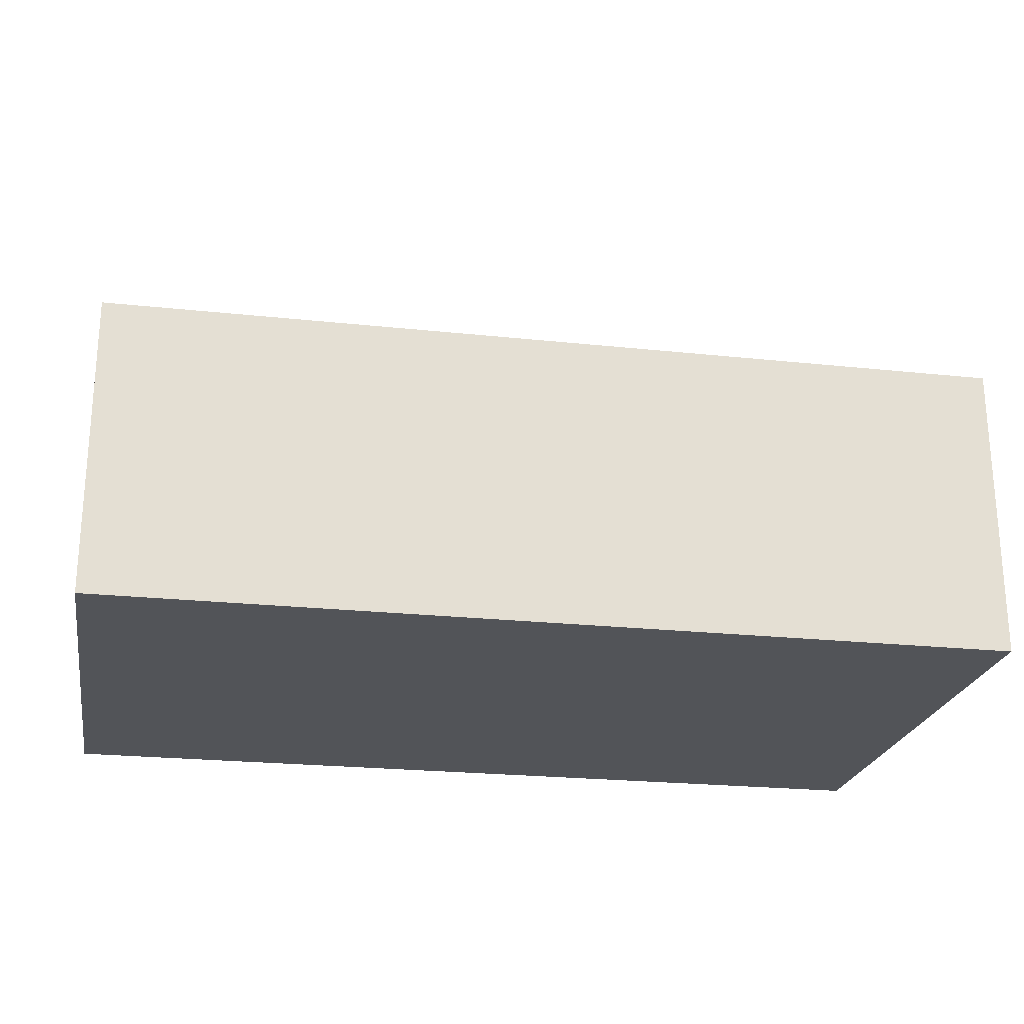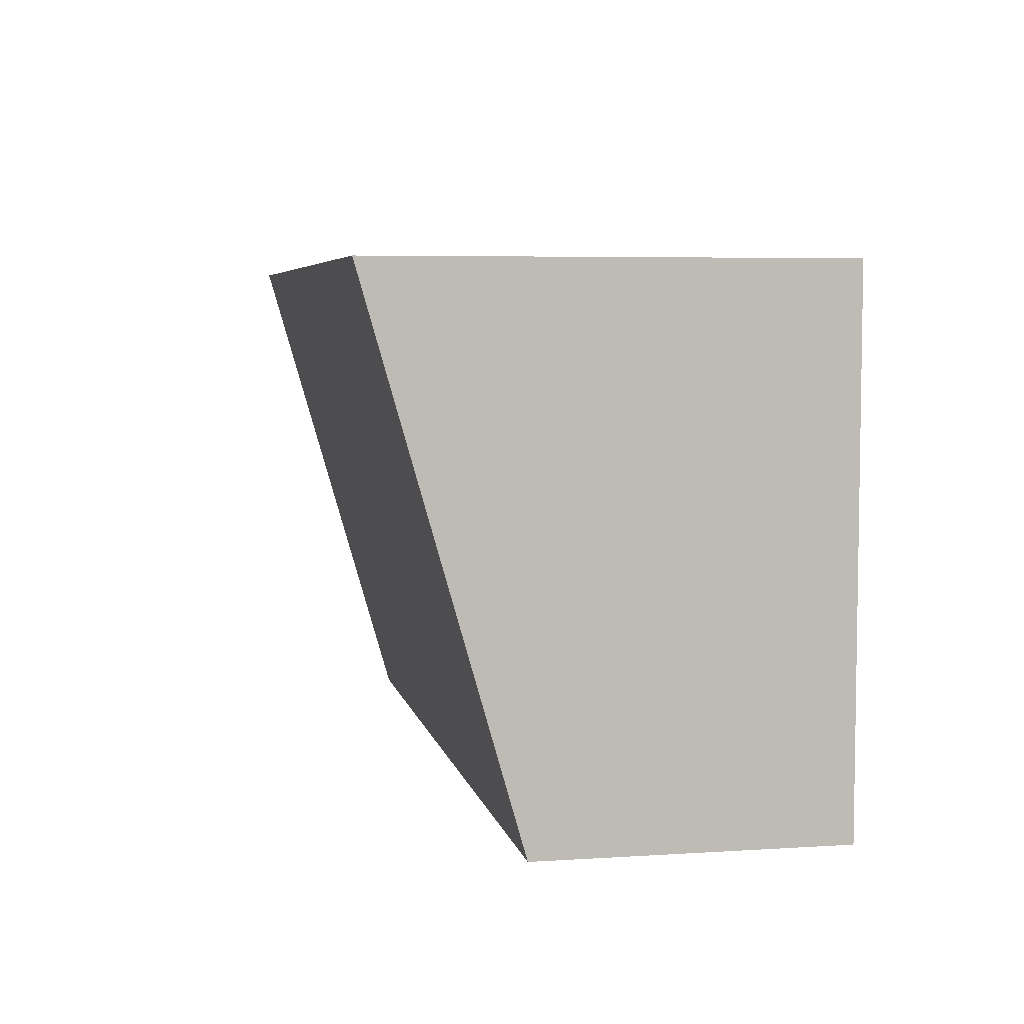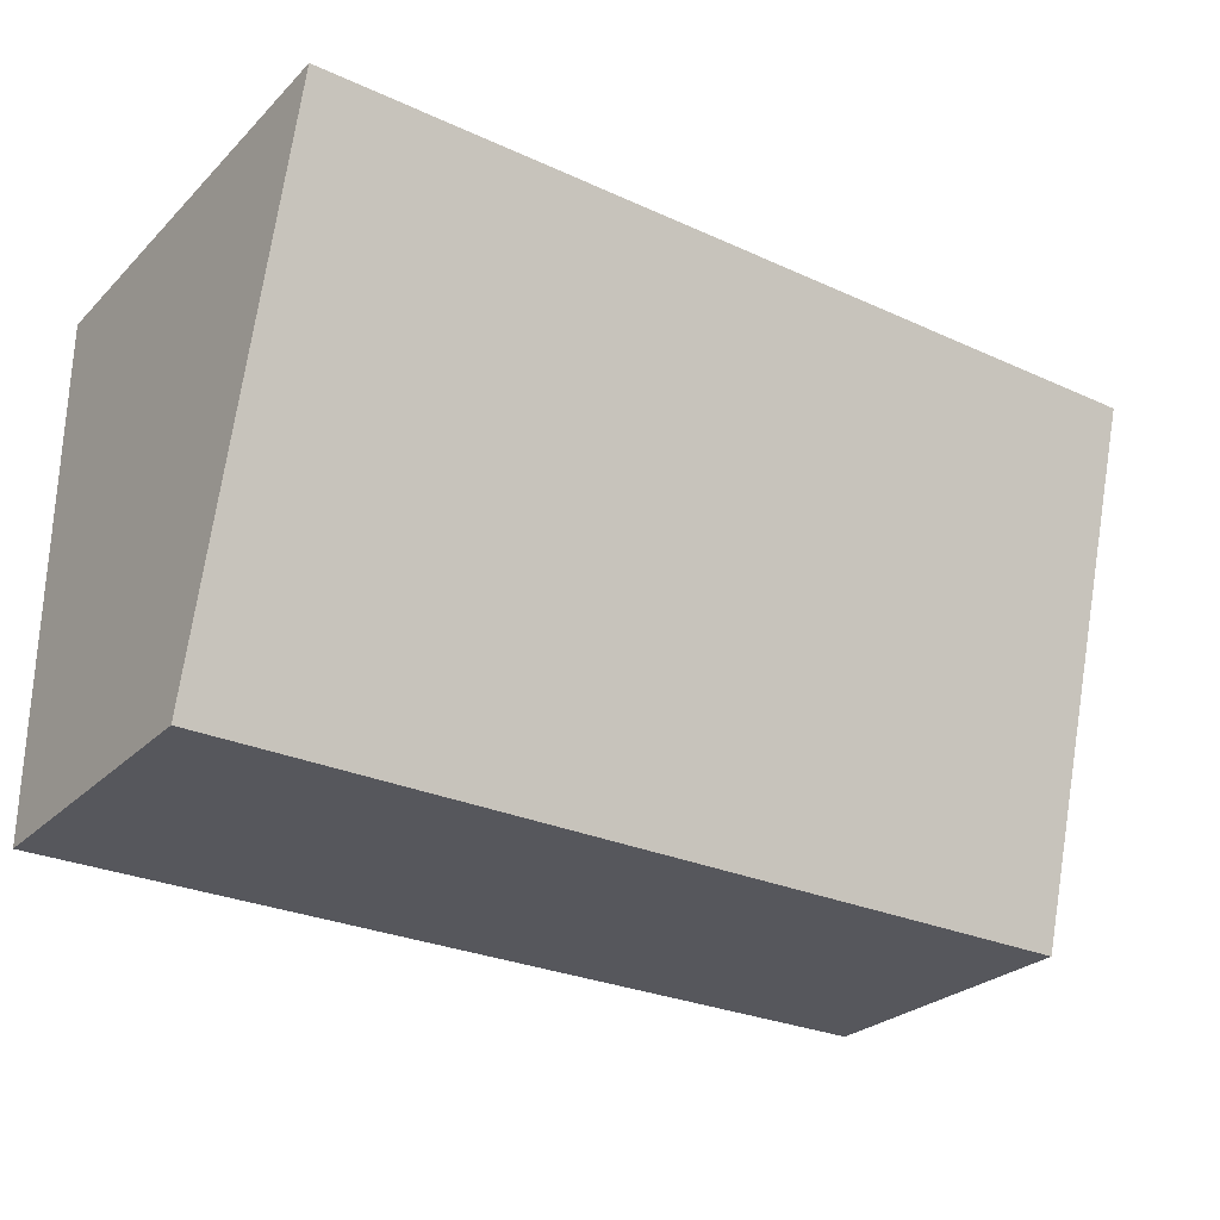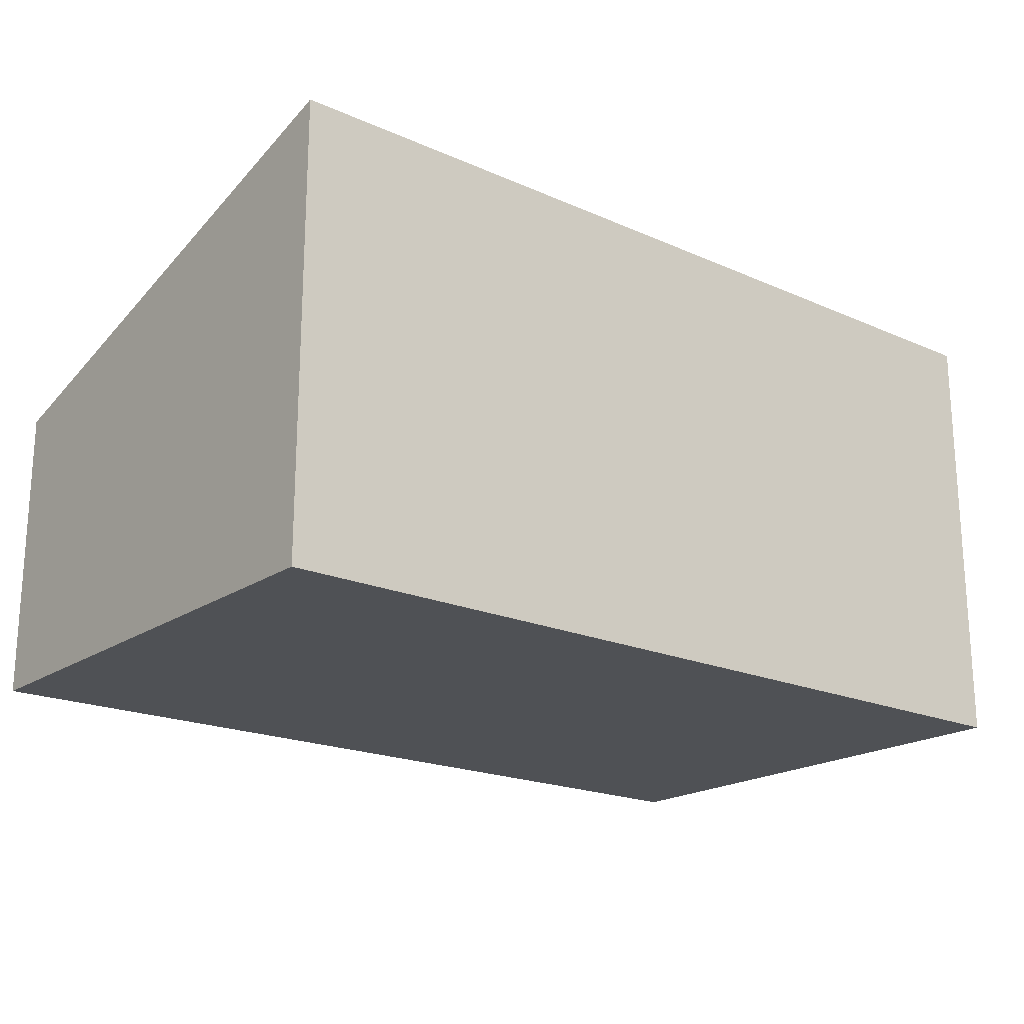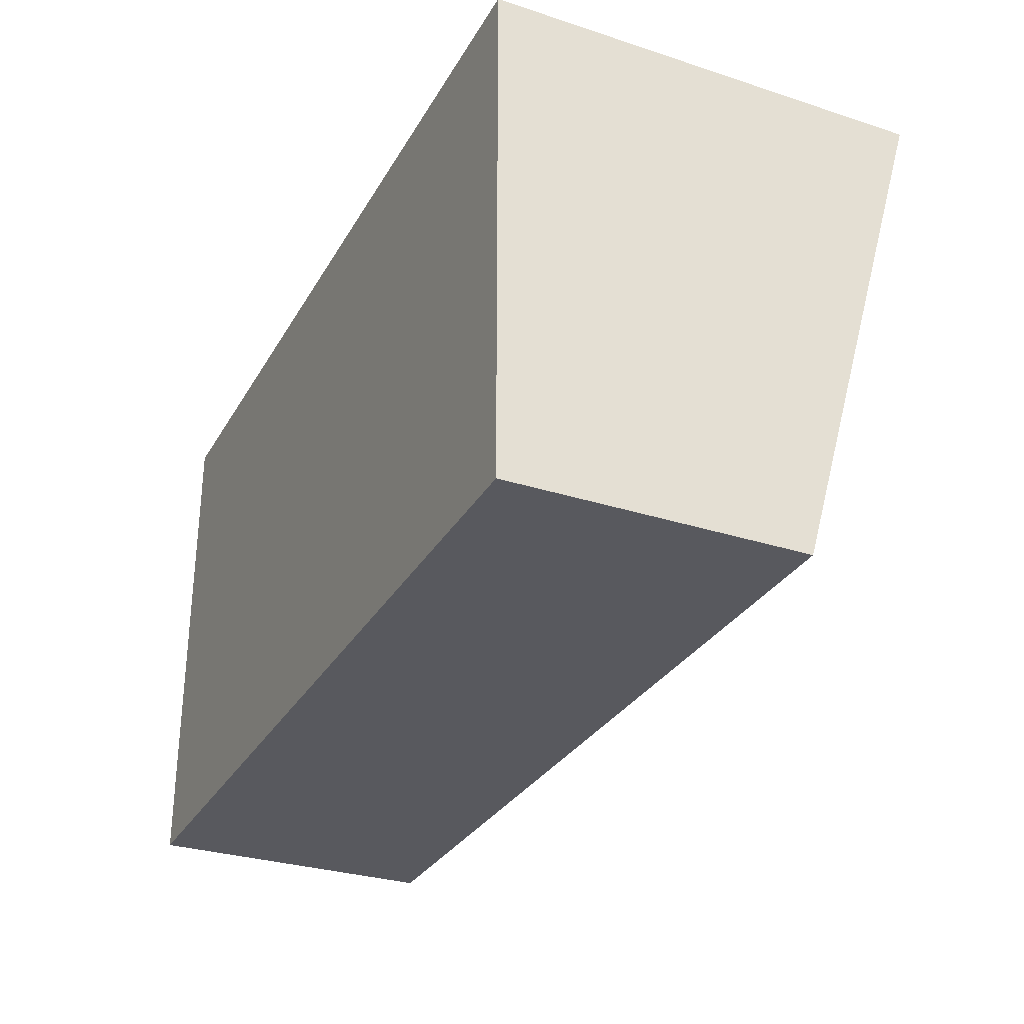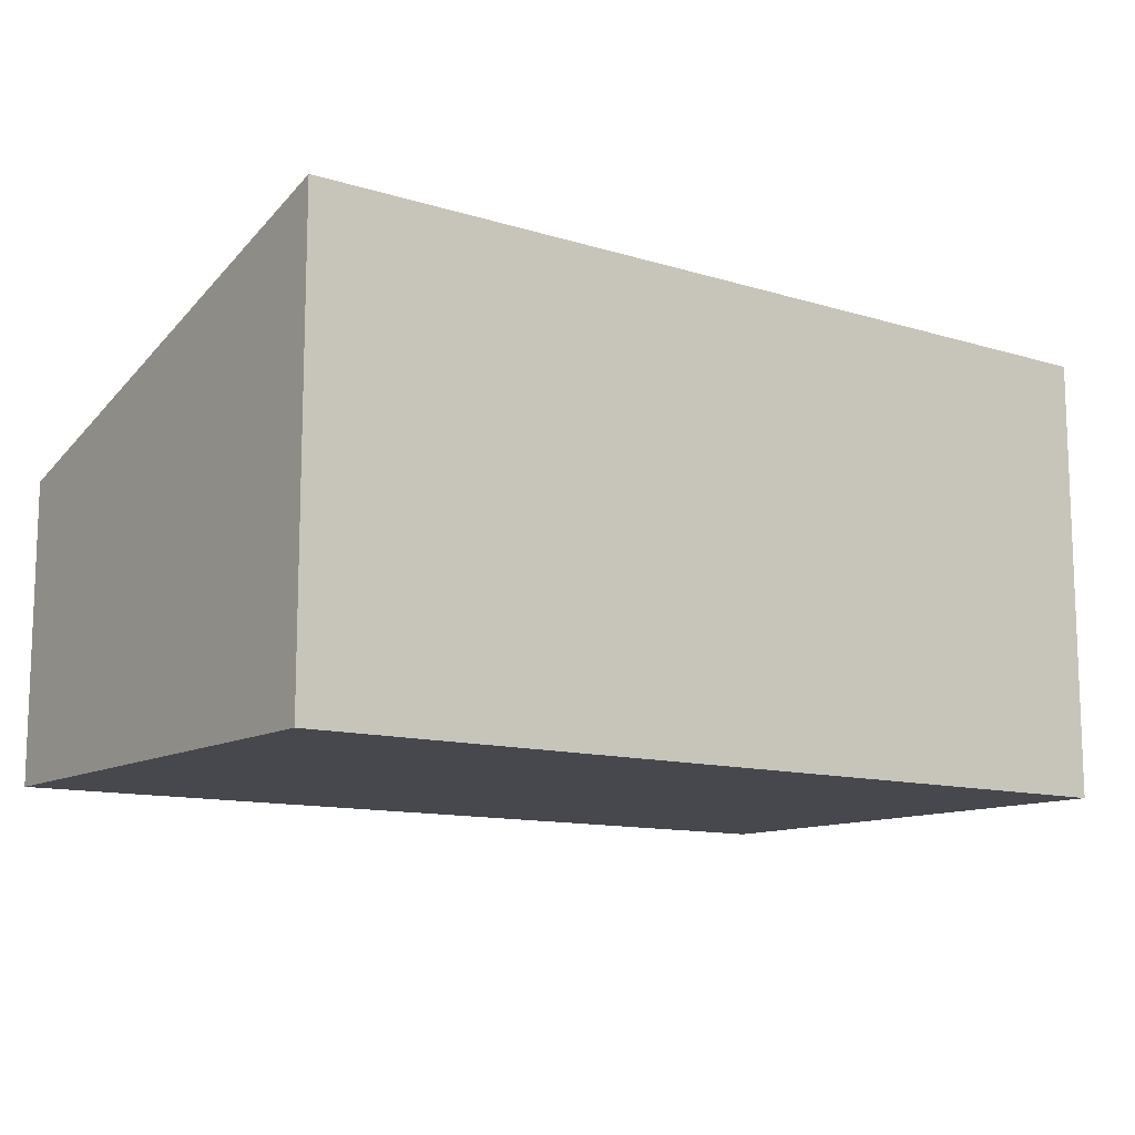
<metadata>
{"format":"obj","ext":"obj","renderer":"f3d","projection":"perspective","resolution":1024,"background":"white","views":[{"elev":-23.2,"azim":169.7,"up":"+Y"},{"elev":5.6,"azim":-101.2,"up":"+Z"},{"elev":-27.5,"azim":145.1,"up":"+Z"},{"elev":-19.9,"azim":-39.0,"up":"+Y"},{"elev":-30.3,"azim":64.9,"up":"+Z"},{"elev":-11.8,"azim":-36.1,"up":"+Y"}]}
</metadata>
<code>
o 3_Cube.003
v -0.375 -0.5 0.3745
v -0.375 -0.125 0.3745
v -0.375 -0.5 -0.06297
v -0.375 -0.25 -0.06297
v 0.375 -0.5 0.3745
v 0.375 -0.125 0.3745
v 0.375 -0.5 -0.06297
v 0.375 -0.25 -0.06297
f 1 2 4 3
f 3 4 8 7
f 7 8 6 5
f 5 6 2 1
f 3 7 5 1
f 8 4 2 6

</code>
